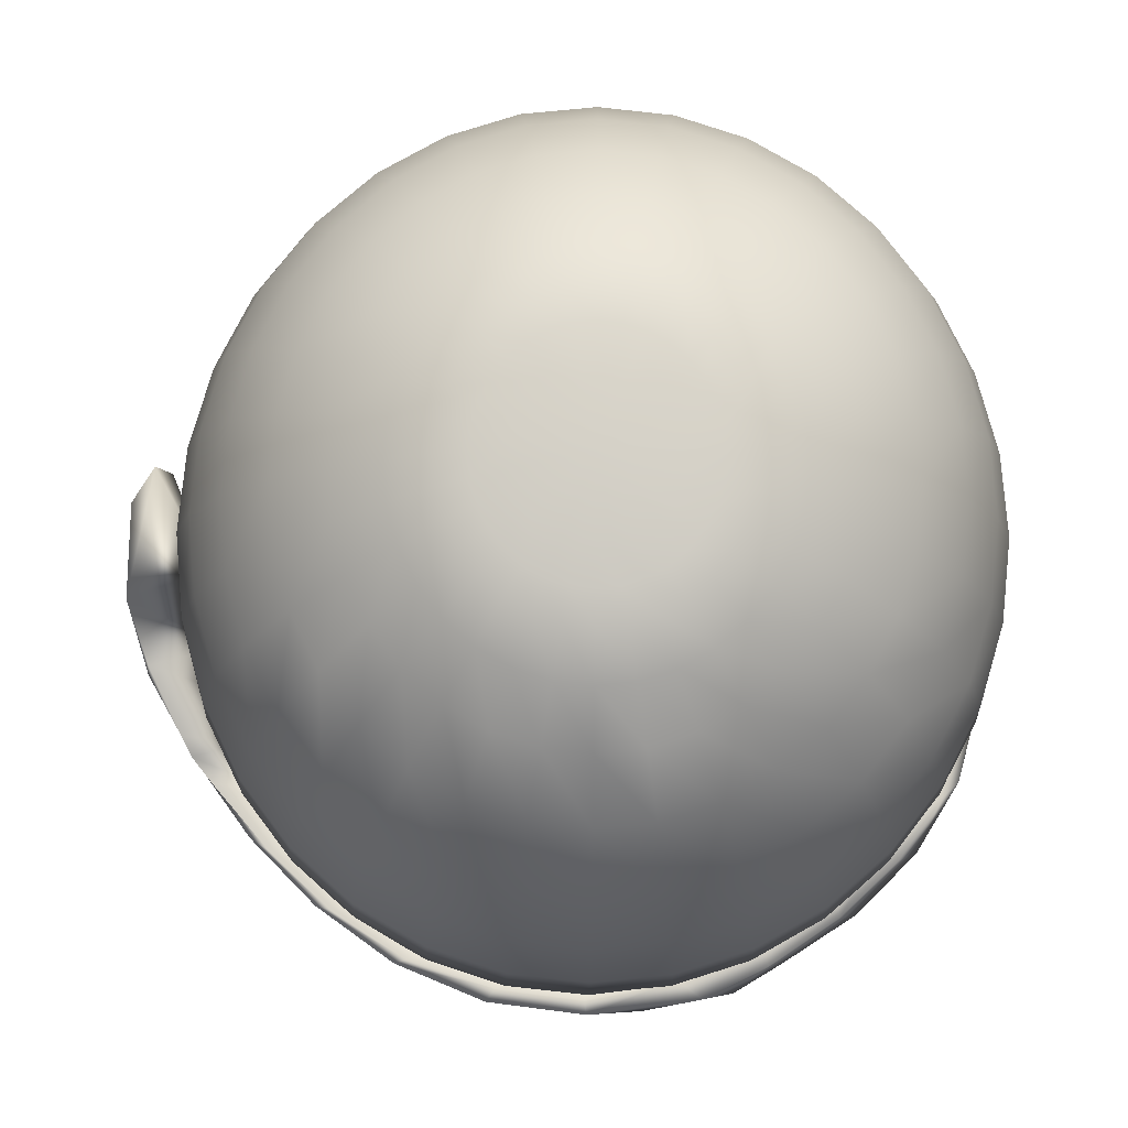
<metadata>
{"format":"obj","ext":"obj","renderer":"f3d","projection":"perspective","resolution":1024,"background":"white","views":[{"elev":27.6,"azim":-175.2,"up":"+Z"}]}
</metadata>
<code>
g EyeLashTopR
v 0.2066 0.003533 0.01027
v 0.1933 -0.01076 0.02588
v 0.1977 0.004057 0.03665
v 0.1746 0.006938 -0.01327
v 0.2083 0.01058 0.02115
v 0.1958 0.05255 -0.04438
v 0.2068 0.03895 -0.01293
v 0.1866 0.02867 -0.05656
v 0.1673 0.02023 -0.04594
v 0.1958 0.05168 -0.03995
v 0.1662 0.02926 -0.0649
v 0.1791 0.06753 -0.06659
v 0.1737 0.06951 -0.07671
v 0.1569 0.03895 -0.08501
v 0.174 0.04133 -0.08242
v 0.174 0.07179 -0.07475
v 0.1402 0.05159 -0.1042
v 0.1644 0.07727 -0.08434
v 0.1511 0.0572 -0.1093
v 0.1176 0.06475 -0.1225
v 0.1375 0.09209 -0.1089
v 0.1465 0.08719 -0.1062
v 0.1237 0.07244 -0.1336
v 0.08979 0.0769 -0.1394
v 0.1082 0.1057 -0.13
v 0.1153 0.1026 -0.1306
v 0.09141 0.08596 -0.1547
v 0.05738 0.08688 -0.1535
v 0.07298 0.1162 -0.1476
v 0.07879 0.1149 -0.1509
v 0.05344 0.09603 -0.1716
v 0.02229 0.09259 -0.1628
v 0.03286 0.1204 -0.158
v 0.03707 0.1217 -0.1644
v 0.01178 0.1005 -0.1816
v -0.01367 0.09214 -0.1647
v -0.006894 0.1211 -0.1612
v -0.007746 0.1212 -0.1691
v -0.03126 0.1012 -0.1805
v -0.04925 0.0868 -0.1591
v -0.04775 0.1122 -0.1544
v -0.05906 0.114 -0.1629
v -0.07222 0.09377 -0.1736
v -0.08389 0.07782 -0.1465
v -0.08469 0.09932 -0.141
v -0.08769 0.104 -0.1503
v -0.09337 0.08488 -0.1626
v -0.1151 0.06613 -0.1289
v -0.126 0.07098 -0.1437
v -0.116 0.08379 -0.1229
v -0.1406 0.05123 -0.1064
v -0.1524 0.05426 -0.12
v -0.1184 0.08772 -0.1338
v -0.1411 0.06442 -0.1
v -0.1608 0.03292 -0.0796
v -0.1436 0.07322 -0.1115
v -0.1624 0.05583 -0.08805
v -0.1704 0.034 -0.08911
v -0.1703 0.03953 -0.08998
v -0.1727 0.01376 -0.0502
v -0.1799 0.0121 -0.05397
v -0.1741 0.01452 -0.04247
v -0.1799 0.01247 -0.05212
v 0.0057 -0.1001 0.1739
v 0.0449 -0.127 0.1495
v 0.00834 -0.1325 0.1522
v 0.0001428 -0.01078 -0.007223
v 0.04155 -0.09472 0.1712
v 0.07972 -0.117 0.1408
v -0.03047 -0.1008 0.1706
v -0.02853 -0.1332 0.1489
v 0.002838 -0.06418 0.1886
v -0.03123 -0.06485 0.1856
v 0.07571 -0.0849 0.1627
v 0.1115 -0.1029 0.1265
v 0.03661 -0.05912 0.1861
v -0.06555 -0.09683 0.1615
v -0.06428 -0.06112 0.177
v -0.06431 -0.1292 0.1396
v 0.1069 -0.07102 0.1486
v 0.139 -0.0851 0.1071
v -0.09761 -0.1205 0.1247
v 0.1611 -0.06442 0.0833
v -0.1272 -0.1076 0.1049
v -0.09823 -0.08833 0.1469
v -0.09505 -0.05312 0.1632
v -0.1272 -0.07564 0.1274
v 0.06878 -0.04988 0.1781
v 0.1338 -0.05361 0.1296
v -0.1224 -0.04116 0.1449
v 0.09813 -0.03681 0.1648
v -0.08824 -0.0162 0.1731
v -0.1128 -0.005441 0.1565
v -0.06054 -0.0234 0.1854
v -0.03079 -0.02676 0.1932
v -0.0001347 -0.02616 0.1959
v 0.03026 -0.02161 0.1937
v 0.05922 -0.01329 0.1864
v -0.07803 0.02099 0.176
v -0.05447 0.01486 0.1865
v -0.02918 0.012 0.1931
v -0.003101 0.01251 0.1955
v 0.02275 0.01639 0.1935
v -0.09892 0.03014 0.1619
v 0.08563 -0.001531 0.1745
v 0.04737 0.02345 0.1874
v 0.1235 -0.0204 0.1469
v 0.1555 -0.03332 0.1063
v 0.1771 -0.04161 0.05612
v 0.1085 0.01323 0.1584
v 0.144 -0.001302 0.1249
v 0.1712 -0.01096 0.07962
v 0.06984 0.03346 0.1772
v 0.1862 -0.01755 0.02656
v 0.01524 0.04946 0.1865
v 0.03514 0.05517 0.1815
v -0.005642 0.04634 0.188
v -0.02671 0.04592 0.1861
v -0.04716 0.04823 0.1808
v -0.06618 0.05318 0.1723
v -0.08307 0.06058 0.161
v -0.007628 0.07309 0.1781
v -0.02417 0.07276 0.1766
v -0.04021 0.07458 0.1725
v -0.05516 0.07846 0.1658
v -0.06841 0.08427 0.1569
v 0.008765 0.07554 0.1769
v -0.09717 0.07013 0.1472
v -0.07948 0.09177 0.1461
v -0.1164 0.04197 0.1449
v -0.1333 0.008467 0.1364
v -0.1452 -0.0257 0.1226
v -0.1514 -0.05923 0.1037
v -0.1518 -0.09083 0.08072
v -0.1079 0.08149 0.1315
v -0.1297 0.05602 0.1254
v -0.149 0.02499 0.1136
v -0.1626 -0.00734 0.09718
v -0.1699 -0.03974 0.0768
v -0.1707 -0.07096 0.05324
v -0.08792 0.1007 0.1337
v -0.1384 0.07175 0.1044
v -0.1592 0.04349 0.08889
v -0.1739 0.01322 0.06971
v -0.1819 -0.01792 0.04764
v -0.1829 -0.04871 0.02351
v -0.1149 0.0942 0.1145
v -0.1882 -0.02494 -0.007353
v -0.1862 -0.0005499 -0.03816
v -0.1771 0.02351 -0.06772
v -0.1871 0.005402 0.01737
v -0.1787 0.03518 0.0412
v -0.1851 0.02931 -0.01285
v -0.09343 0.1107 0.1204
v -0.1761 0.05291 -0.04184
v -0.1769 0.05771 0.01274
v -0.1635 0.06326 0.06322
v -0.1684 0.07994 -0.01457
v -0.1619 0.08354 0.03761
v -0.1421 0.08856 0.0826
v -0.1543 0.1035 0.01303
v -0.1407 0.1058 0.06081
v -0.1179 0.1078 0.09684
v -0.1342 0.1228 0.03991
v -0.1168 0.1217 0.07924
v -0.09578 0.1213 0.1066
v -0.1116 0.1355 0.06235
v -0.09489 0.1323 0.09275
v -0.09079 0.1431 0.07949
v -0.1229 0.1389 0.02069
v -0.1025 0.1485 0.04682
v -0.08363 0.1533 0.06729
v -0.141 0.1225 -0.009567
v -0.1537 0.101 -0.03968
v -0.1605 0.07528 -0.06849
v -0.1611 0.04631 -0.0949
v -0.08981 0.1603 0.03325
v -0.1073 0.1536 0.003897
v -0.1226 0.1397 -0.02932
v -0.1333 0.1201 -0.06163
v -0.1388 0.09556 -0.09179
v -0.139 0.06699 -0.1187
v -0.0737 0.1626 0.05664
v -0.08783 0.1661 -0.009838
v -0.09977 0.1545 -0.04547
v -0.1079 0.1365 -0.07957
v -0.1118 0.113 -0.1108
v -0.07411 0.1705 0.02215
v -0.1115 0.08475 -0.1381
v -0.06137 0.1705 0.04793
v -0.07336 0.1662 -0.05738
v -0.06537 0.1761 -0.01997
v -0.07853 0.1496 -0.09282
v -0.08067 0.1269 -0.1249
v -0.05596 0.1785 0.01396
v -0.07972 0.0989 -0.1524
v -0.04713 0.1769 0.0415
v -0.0444 0.1745 -0.06462
v -0.04074 0.1832 -0.02613
v -0.04635 0.1588 -0.1009
v -0.04652 0.1367 -0.1334
v -0.04489 0.1089 -0.1611
v -0.03606 0.1843 0.008985
v -0.008338 0.1144 -0.1638
v 0.02853 0.1151 -0.1605
v 0.06431 0.1111 -0.1512
v -0.01066 0.142 -0.1361
v -0.01257 0.1639 -0.1034
v 0.0255 0.1427 -0.1328
v -0.0315 0.1814 0.0376
v 0.06059 0.1388 -0.1237
v 0.02149 0.1646 -0.1003
v -0.01401 0.1791 -0.0669
v 0.05455 0.1608 -0.09171
v 0.01665 0.1797 -0.06412
v -0.0149 0.1871 -0.02806
v 0.0464 0.1763 -0.0564
v 0.01118 0.1876 -0.0257
v -0.01518 0.1874 0.007425
v 0.03648 0.1847 -0.01913
v 0.005891 0.1878 0.009337
v -0.01511 0.1838 0.03637
v 0.02634 0.1855 0.01464
v 0.001426 0.1841 0.03787
v 0.01747 0.1823 0.04203
v 0.06002 0.1786 -0.008617
v 0.04536 0.1805 0.02314
v 0.03242 0.1784 0.0487
v 0.07409 0.1691 -0.04403
v 0.08532 0.1528 -0.07797
v 0.09326 0.1303 -0.1091
v 0.09762 0.1024 -0.1363
v 0.06225 0.1731 0.0345
v 0.08093 0.1694 0.005451
v 0.09867 0.1584 -0.02749
v 0.1126 0.1409 -0.0596
v 0.1222 0.1176 -0.08964
v 0.1272 0.08945 -0.1165
v 0.04567 0.1726 0.05762
v 0.09837 0.1576 0.02252
v 0.1192 0.1445 -0.007414
v 0.1354 0.1254 -0.03729
v 0.1464 0.1012 -0.06596
v 0.07634 0.1636 0.0483
v 0.1518 0.07273 -0.09231
v 0.05674 0.1651 0.06845
v 0.1348 0.1279 0.01542
v 0.1117 0.1436 0.04195
v 0.1528 0.1071 -0.01192
v 0.1649 0.0817 -0.03902
v 0.08711 0.1522 0.06399
v 0.1707 0.05286 -0.06485
v 0.06518 0.1562 0.08078
v 0.145 0.1094 0.04015
v 0.1204 0.1278 0.06297
v 0.1642 0.08649 0.01556
v 0.177 0.05987 -0.009851
v 0.1829 0.0306 -0.03511
v 0.09412 0.1395 0.08098
v 0.1882 0.006827 -0.004244
v 0.1821 0.03655 0.02041
v 0.1801 0.01264 0.05063
v 0.169 0.06452 0.04407
v 0.1587 0.01977 0.09984
v 0.1672 0.042 0.07253
v 0.1494 0.08967 0.06581
v 0.1241 0.111 0.0848
v 0.1269 0.03043 0.1386
v 0.1401 0.0494 0.116
v 0.1478 0.0694 0.09142
v 0.08927 0.04602 0.1635
v 0.1227 0.09378 0.1066
v 0.09712 0.1259 0.09862
v 0.1049 0.06065 0.1467
v 0.1162 0.07677 0.1275
v 0.05329 0.06326 0.1733
v 0.09598 0.112 0.1162
v 0.06899 0.07341 0.1622
v 0.08164 0.08522 0.1486
v 0.09075 0.09826 0.1331
v 0.02439 0.08003 0.173
v 0.03864 0.08638 0.1666
v 0.05096 0.09434 0.1579
v 0.06089 0.1036 0.1472
v 0.06805 0.1138 0.135
v 0.07215 0.1246 0.1218
v 0.07304 0.1356 0.108
v 0.07069 0.1462 0.09411
v 0.02613 0.1034 0.1582
v 0.03551 0.1095 0.1515
v 0.04307 0.1165 0.1434
v 0.04852 0.1243 0.1341
v 0.05164 0.1325 0.1241
v 0.05232 0.1409 0.1135
v 0.05053 0.149 0.103
v 0.01528 0.09857 0.1631
v 0.04634 0.1566 0.09284
v 0.003387 0.09515 0.166
v 0.03991 0.1634 0.08346
v -0.009096 0.09328 0.167
v 0.03148 0.1691 0.07521
v -0.02169 0.09304 0.1658
v 0.02139 0.1735 0.06842
v -0.03391 0.09442 0.1627
v 0.01002 0.1765 0.06334
v -0.04528 0.09738 0.1576
v -0.002201 0.1778 0.06017
v -0.05538 0.1018 0.1508
v -0.0148 0.1776 0.05903
v -0.0638 0.1075 0.1425
v -0.02728 0.1757 0.05997
v -0.07023 0.1143 0.1332
v -0.03917 0.1723 0.06293
v -0.07442 0.1219 0.123
v -0.05002 0.1675 0.06783
v -0.07621 0.13 0.1125
v -0.05941 0.1614 0.07446
v -0.07553 0.1383 0.102
v -0.06697 0.1543 0.08258
v -0.07241 0.1466 0.09186
v -0.03348 0.1661 0.07505
v -0.042 0.1623 0.0789
v -0.04937 0.1575 0.08411
v -0.05531 0.152 0.09048
v -0.05959 0.1459 0.09777
v -0.06205 0.1394 0.1057
v -0.02413 0.1688 0.07272
v -0.06258 0.1329 0.114
v -0.01433 0.1702 0.07199
v -0.06117 0.1265 0.1222
v -0.004434 0.1704 0.07288
v -0.05788 0.1205 0.1302
v 0.005169 0.1693 0.07537
v -0.05282 0.1152 0.1376
v 0.01411 0.167 0.07936
v -0.04621 0.1107 0.1441
v 0.02203 0.1636 0.0847
v -0.03828 0.1072 0.1494
v 0.02865 0.1591 0.09118
v -0.02934 0.1049 0.1534
v 0.0337 0.1537 0.09855
v -0.01974 0.1038 0.1559
v 0.03699 0.1478 0.1065
v -0.009849 0.104 0.1568
v 0.0384 0.1414 0.1148
v -4.221e-05 0.1055 0.1561
v 0.03787 0.1348 0.1231
v 0.009302 0.1082 0.1537
v 0.03542 0.1284 0.131
v 0.01783 0.112 0.1499
v 0.03114 0.1223 0.1383
v 0.0252 0.1167 0.1447
v 0.0241 0.1371 0.1221
v 0.02232 0.1325 0.1279
v -0.01235 0.1403 0.117
v 0.02449 0.1419 0.1161
v 0.01921 0.128 0.1332
v 0.02346 0.1465 0.1101
v 0.01488 0.124 0.1378
v 0.02107 0.1509 0.1043
v 0.009524 0.1205 0.1416
v 0.0174 0.1548 0.0989
v 0.003325 0.1177 0.1444
v 0.01258 0.158 0.09419
v -0.003465 0.1158 0.1461
v 0.006816 0.1605 0.09031
v -0.0106 0.1147 0.1466
v 0.0003217 0.1622 0.0874
v -0.01779 0.1146 0.146
v -0.00666 0.163 0.08559
v -0.02477 0.1154 0.1441
v -0.01385 0.1629 0.08494
v -0.03127 0.1171 0.1412
v -0.02098 0.1618 0.08547
v -0.03704 0.1196 0.1374
v -0.02778 0.1599 0.08717
v -0.04185 0.1229 0.1327
v -0.03398 0.1571 0.08997
v -0.04552 0.1267 0.1273
v -0.03934 0.1536 0.09375
v -0.04792 0.1311 0.1215
v -0.04365 0.1496 0.09839
v -0.04894 0.1357 0.1155
v -0.04677 0.1452 0.1037
v -0.04855 0.1405 0.1095
g EyeLashTopR_0
f 3 2 1
f 1 2 4
f 2 3 4
f 5 3 1
f 6 5 1
f 7 3 5
f 4 3 7
f 7 5 6
f 8 1 4
f 8 6 1
f 7 9 4
f 9 8 4
f 7 10 9
f 7 6 10
f 9 10 11
f 11 8 9
f 10 12 11
f 10 6 12
f 6 13 12
f 8 11 14
f 11 12 14
f 6 8 15
f 13 6 15
f 15 8 14
f 12 16 14
f 12 13 16
f 15 14 17
f 14 16 17
f 16 13 18
f 16 18 17
f 19 15 17
f 13 15 19
f 17 18 20
f 19 17 20
f 18 13 21
f 18 21 20
f 22 13 19
f 13 22 21
f 23 19 20
f 22 19 23
f 20 21 24
f 23 20 24
f 21 22 25
f 21 25 24
f 26 22 23
f 22 26 25
f 27 23 24
f 24 25 28
f 24 28 27
f 25 26 29
f 25 29 28
f 26 23 30
f 23 27 30
f 26 30 29
f 28 31 27
f 27 31 30
f 28 29 32
f 28 32 31
f 29 30 33
f 29 33 32
f 31 34 30
f 30 34 33
f 32 35 31
f 31 35 34
f 32 33 36
f 32 36 35
f 33 34 37
f 33 37 36
f 35 38 34
f 34 38 37
f 36 39 35
f 38 35 39
f 36 37 40
f 36 40 39
f 37 38 41
f 37 41 40
f 42 38 39
f 38 42 41
f 40 43 39
f 43 42 39
f 40 41 44
f 43 40 44
f 41 42 45
f 41 45 44
f 46 42 43
f 42 46 45
f 47 43 44
f 47 46 43
f 44 45 48
f 47 44 48
f 46 47 49
f 49 47 48
f 45 50 48
f 45 46 50
f 48 51 49
f 48 50 51
f 51 52 49
f 53 46 49
f 46 53 50
f 53 49 52
f 50 54 51
f 50 53 54
f 51 55 52
f 51 54 55
f 53 56 54
f 56 53 52
f 54 56 57
f 54 57 55
f 57 56 52
f 55 58 52
f 59 57 52
f 52 58 59
f 58 55 60
f 55 57 60
f 61 58 60
f 59 58 61
f 57 62 60
f 61 60 62
f 62 57 59
f 63 59 61
f 63 62 59
f 63 61 62
f 66 65 64
f 66 67 65
f 65 68 64
f 65 67 69
f 65 69 68
f 66 64 70
f 71 67 66
f 71 66 70
f 64 68 72
f 70 64 73
f 64 72 73
f 69 74 68
f 69 67 75
f 69 75 74
f 68 76 72
f 68 74 76
f 71 70 77
f 70 73 78
f 77 70 78
f 79 67 71
f 79 71 77
f 75 80 74
f 75 67 81
f 75 81 80
f 82 67 79
f 81 67 83
f 84 67 82
f 79 77 85
f 82 79 85
f 77 78 86
f 85 77 86
f 82 85 87
f 84 82 87
f 74 80 88
f 74 88 76
f 81 89 80
f 81 83 89
f 85 86 90
f 87 85 90
f 80 91 88
f 80 89 91
f 86 78 92
f 90 86 93
f 86 92 93
f 78 94 92
f 78 73 94
f 73 95 94
f 73 72 95
f 72 96 95
f 72 76 96
f 76 88 97
f 76 97 96
f 88 91 98
f 88 98 97
f 92 94 99
f 94 95 100
f 94 100 99
f 95 96 101
f 95 101 100
f 96 97 102
f 96 102 101
f 97 98 103
f 97 103 102
f 92 99 104
f 93 92 104
f 91 105 98
f 98 106 103
f 98 105 106
f 91 107 105
f 89 107 91
f 89 108 107
f 83 108 89
f 83 109 108
f 83 67 109
f 107 110 105
f 108 111 107
f 107 111 110
f 109 112 108
f 108 112 111
f 105 113 106
f 105 110 113
f 109 67 114
f 109 114 112
f 103 106 115
f 106 113 116
f 106 116 115
f 103 115 117
f 102 103 117
f 102 117 118
f 101 102 118
f 101 118 119
f 100 101 119
f 100 119 120
f 99 100 120
f 99 120 121
f 104 99 121
f 117 115 122
f 118 117 123
f 117 122 123
f 119 118 124
f 118 123 124
f 120 119 125
f 119 124 125
f 121 120 126
f 120 125 126
f 115 127 122
f 115 116 127
f 104 121 128
f 121 126 129
f 128 121 129
f 130 104 128
f 93 104 130
f 131 93 130
f 90 93 131
f 132 90 131
f 87 90 132
f 133 87 132
f 84 87 133
f 134 84 133
f 134 67 84
f 130 128 135
f 131 130 136
f 136 130 135
f 132 131 137
f 137 131 136
f 133 132 138
f 138 132 137
f 134 133 139
f 139 133 138
f 140 67 134
f 140 134 139
f 135 128 141
f 128 129 141
f 137 136 142
f 138 137 143
f 143 137 142
f 139 138 144
f 144 138 143
f 140 139 145
f 145 139 144
f 146 67 140
f 146 140 145
f 136 135 147
f 142 136 147
f 148 67 146
f 149 67 148
f 150 67 149
f 146 145 151
f 148 146 151
f 145 144 152
f 151 145 152
f 149 148 153
f 148 151 153
f 147 135 154
f 135 141 154
f 150 149 155
f 149 153 155
f 153 151 156
f 151 152 156
f 152 144 157
f 144 143 157
f 155 153 158
f 153 156 158
f 156 152 159
f 152 157 159
f 157 143 160
f 143 142 160
f 158 156 161
f 156 159 161
f 159 157 162
f 157 160 162
f 160 142 163
f 142 147 163
f 161 159 164
f 159 162 164
f 162 160 165
f 160 163 165
f 163 147 166
f 147 154 166
f 164 162 167
f 162 165 167
f 165 163 168
f 163 166 168
f 167 165 169
f 165 168 169
f 161 164 170
f 164 167 171
f 170 164 171
f 167 169 172
f 171 167 172
f 173 161 170
f 158 161 173
f 174 158 173
f 155 158 174
f 175 155 174
f 150 155 175
f 176 150 175
f 176 67 150
f 170 171 177
f 173 170 178
f 178 170 177
f 174 173 179
f 179 173 178
f 175 174 180
f 180 174 179
f 176 175 181
f 181 175 180
f 182 67 176
f 182 176 181
f 177 171 183
f 171 172 183
f 179 178 184
f 180 179 185
f 185 179 184
f 181 180 186
f 186 180 185
f 182 181 187
f 187 181 186
f 178 177 188
f 184 178 188
f 189 67 182
f 189 182 187
f 177 183 190
f 188 177 190
f 186 185 191
f 185 184 192
f 191 185 192
f 187 186 193
f 193 186 191
f 189 187 194
f 194 187 193
f 184 188 195
f 192 184 195
f 196 67 189
f 196 189 194
f 188 190 197
f 195 188 197
f 193 191 198
f 191 192 199
f 198 191 199
f 194 193 200
f 200 193 198
f 196 194 201
f 201 194 200
f 202 67 196
f 202 196 201
f 192 195 203
f 199 192 203
f 204 67 202
f 205 67 204
f 206 67 205
f 202 201 207
f 204 202 207
f 201 200 208
f 207 201 208
f 205 204 209
f 204 207 209
f 203 195 210
f 195 197 210
f 206 205 211
f 205 209 211
f 209 207 212
f 207 208 212
f 208 200 213
f 200 198 213
f 211 209 214
f 209 212 214
f 212 208 215
f 208 213 215
f 213 198 216
f 198 199 216
f 214 212 217
f 212 215 217
f 215 213 218
f 213 216 218
f 216 199 219
f 199 203 219
f 217 215 220
f 215 218 220
f 218 216 221
f 216 219 221
f 219 203 222
f 203 210 222
f 220 218 223
f 218 221 223
f 221 219 224
f 219 222 224
f 223 221 225
f 221 224 225
f 217 220 226
f 220 223 227
f 226 220 227
f 223 225 228
f 227 223 228
f 229 217 226
f 214 217 229
f 230 214 229
f 211 214 230
f 231 211 230
f 206 211 231
f 232 206 231
f 232 67 206
f 226 227 233
f 229 226 234
f 234 226 233
f 230 229 235
f 235 229 234
f 231 230 236
f 236 230 235
f 232 231 237
f 237 231 236
f 238 67 232
f 238 232 237
f 233 227 239
f 227 228 239
f 235 234 240
f 236 235 241
f 241 235 240
f 237 236 242
f 242 236 241
f 238 237 243
f 243 237 242
f 234 233 244
f 240 234 244
f 245 67 238
f 245 238 243
f 233 239 246
f 244 233 246
f 242 241 247
f 241 240 248
f 247 241 248
f 243 242 249
f 249 242 247
f 245 243 250
f 250 243 249
f 240 244 251
f 248 240 251
f 252 67 245
f 252 245 250
f 244 246 253
f 251 244 253
f 249 247 254
f 247 248 255
f 254 247 255
f 250 249 256
f 256 249 254
f 252 250 257
f 257 250 256
f 258 67 252
f 258 252 257
f 248 251 259
f 255 248 259
f 260 67 258
f 114 67 260
f 258 257 261
f 260 258 261
f 114 260 262
f 260 261 262
f 114 262 112
f 257 256 263
f 261 257 263
f 112 262 264
f 112 264 111
f 262 261 265
f 261 263 265
f 262 265 264
f 263 256 266
f 256 254 266
f 254 255 267
f 266 254 267
f 111 264 268
f 111 268 110
f 264 265 269
f 264 269 268
f 265 263 270
f 263 266 270
f 265 270 269
f 110 268 271
f 110 271 113
f 270 266 272
f 266 267 272
f 267 255 273
f 255 259 273
f 268 269 274
f 268 274 271
f 269 270 275
f 270 272 275
f 269 275 274
f 113 271 276
f 113 276 116
f 272 267 277
f 267 273 277
f 271 274 278
f 271 278 276
f 274 275 279
f 274 279 278
f 275 272 280
f 272 277 280
f 275 280 279
f 116 276 281
f 116 281 127
f 276 278 282
f 276 282 281
f 278 279 283
f 278 283 282
f 279 280 284
f 279 284 283
f 280 277 285
f 280 285 284
f 277 286 285
f 277 273 286
f 273 287 286
f 273 259 287
f 259 288 287
f 259 251 288
f 251 253 288
f 282 283 289
f 283 284 290
f 283 290 289
f 284 285 291
f 284 291 290
f 285 286 292
f 285 292 291
f 286 287 293
f 286 293 292
f 287 288 294
f 287 294 293
f 288 253 295
f 288 295 294
f 282 289 296
f 281 282 296
f 253 297 295
f 253 246 297
f 281 296 298
f 127 281 298
f 246 299 297
f 246 239 299
f 127 298 300
f 122 127 300
f 239 301 299
f 239 228 301
f 122 300 302
f 123 122 302
f 228 303 301
f 228 225 303
f 123 302 304
f 124 123 304
f 225 305 303
f 225 224 305
f 124 304 306
f 125 124 306
f 224 307 305
f 224 222 307
f 125 306 308
f 126 125 308
f 222 309 307
f 222 210 309
f 126 308 310
f 129 126 310
f 210 311 309
f 210 197 311
f 129 310 312
f 141 129 312
f 197 313 311
f 197 190 313
f 141 312 314
f 154 141 314
f 190 315 313
f 190 183 315
f 154 314 316
f 166 154 316
f 183 317 315
f 183 172 317
f 166 316 318
f 168 166 318
f 172 319 317
f 172 169 319
f 169 168 320
f 168 318 320
f 169 320 319
f 313 315 321
f 315 317 322
f 315 322 321
f 317 319 323
f 317 323 322
f 319 320 324
f 319 324 323
f 320 318 325
f 320 325 324
f 318 316 326
f 318 326 325
f 313 321 327
f 311 313 327
f 316 328 326
f 316 314 328
f 311 327 329
f 309 311 329
f 314 330 328
f 314 312 330
f 309 329 331
f 307 309 331
f 312 332 330
f 312 310 332
f 307 331 333
f 305 307 333
f 310 334 332
f 310 308 334
f 305 333 335
f 303 305 335
f 308 336 334
f 308 306 336
f 303 335 337
f 301 303 337
f 306 338 336
f 306 304 338
f 301 337 339
f 299 301 339
f 304 340 338
f 304 302 340
f 299 339 341
f 297 299 341
f 302 342 340
f 302 300 342
f 297 341 343
f 295 297 343
f 300 344 342
f 300 298 344
f 295 343 345
f 294 295 345
f 298 346 344
f 298 296 346
f 294 345 347
f 293 294 347
f 296 348 346
f 296 289 348
f 293 347 349
f 292 293 349
f 289 350 348
f 289 290 350
f 292 349 351
f 291 292 351
f 290 291 352
f 290 352 350
f 291 351 352
f 347 345 353
f 349 347 354
f 347 353 354
f 354 353 355
f 345 356 353
f 353 356 355
f 345 343 356
f 349 354 357
f 351 349 357
f 357 354 355
f 343 358 356
f 356 358 355
f 343 341 358
f 351 357 359
f 352 351 359
f 359 357 355
f 341 360 358
f 358 360 355
f 341 339 360
f 352 359 361
f 361 359 355
f 360 362 355
f 339 362 360
f 363 361 355
f 350 352 361
f 350 361 363
f 339 337 362
f 348 350 363
f 337 364 362
f 362 364 355
f 337 335 364
f 348 363 365
f 365 363 355
f 346 348 365
f 335 366 364
f 364 366 355
f 335 333 366
f 346 365 367
f 367 365 355
f 344 346 367
f 333 368 366
f 366 368 355
f 333 331 368
f 369 367 355
f 344 367 369
f 368 370 355
f 331 370 368
f 371 369 355
f 342 344 369
f 342 369 371
f 331 329 370
f 340 342 371
f 329 372 370
f 370 372 355
f 329 327 372
f 340 371 373
f 373 371 355
f 338 340 373
f 327 374 372
f 372 374 355
f 327 321 374
f 338 373 375
f 375 373 355
f 336 338 375
f 321 376 374
f 374 376 355
f 321 322 376
f 377 375 355
f 336 375 377
f 376 378 355
f 322 378 376
f 379 377 355
f 334 336 377
f 334 377 379
f 322 323 378
f 332 334 379
f 323 380 378
f 378 380 355
f 323 324 380
f 332 379 381
f 381 379 355
f 330 332 381
f 324 382 380
f 380 382 355
f 324 325 382
f 330 381 383
f 383 381 355
f 328 330 383
f 325 384 382
f 382 384 355
f 325 326 384
f 385 383 355
f 328 383 385
f 384 385 355
f 326 328 385
f 326 385 384

</code>
